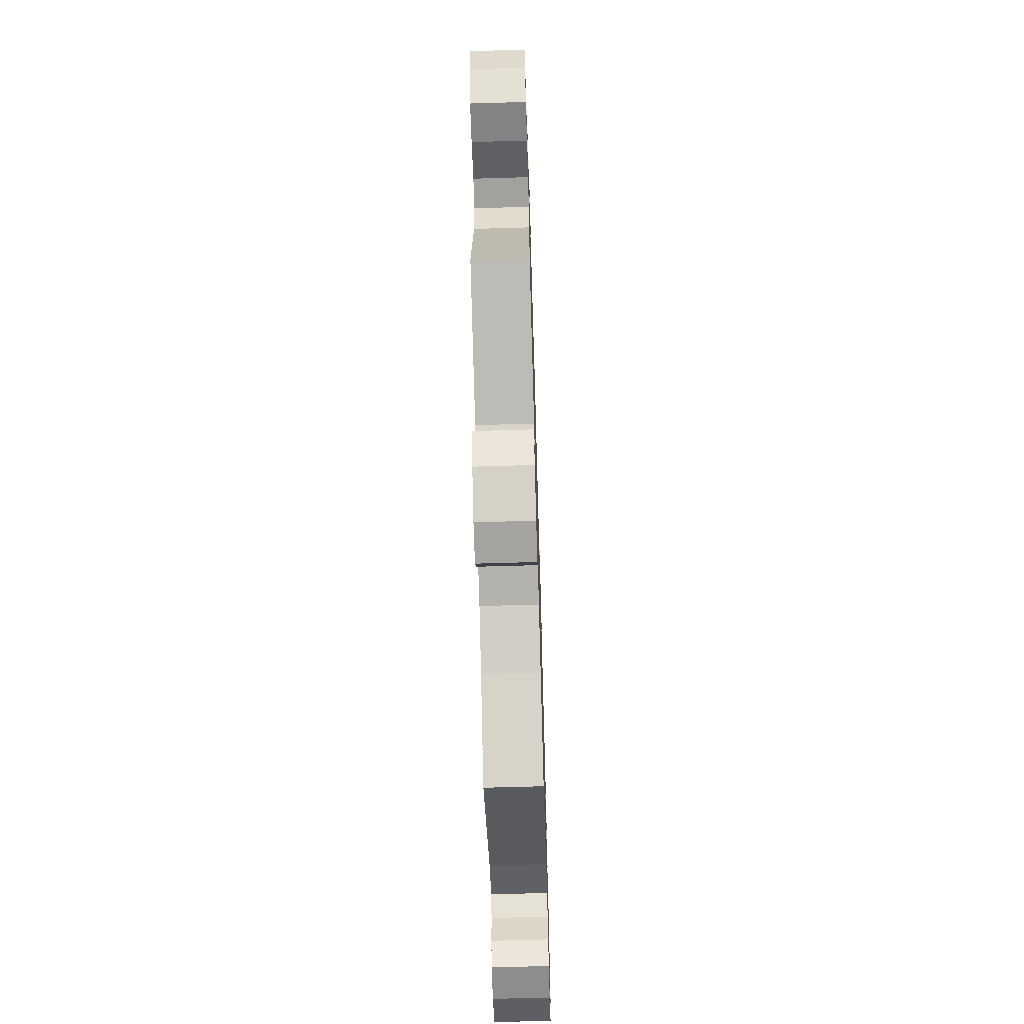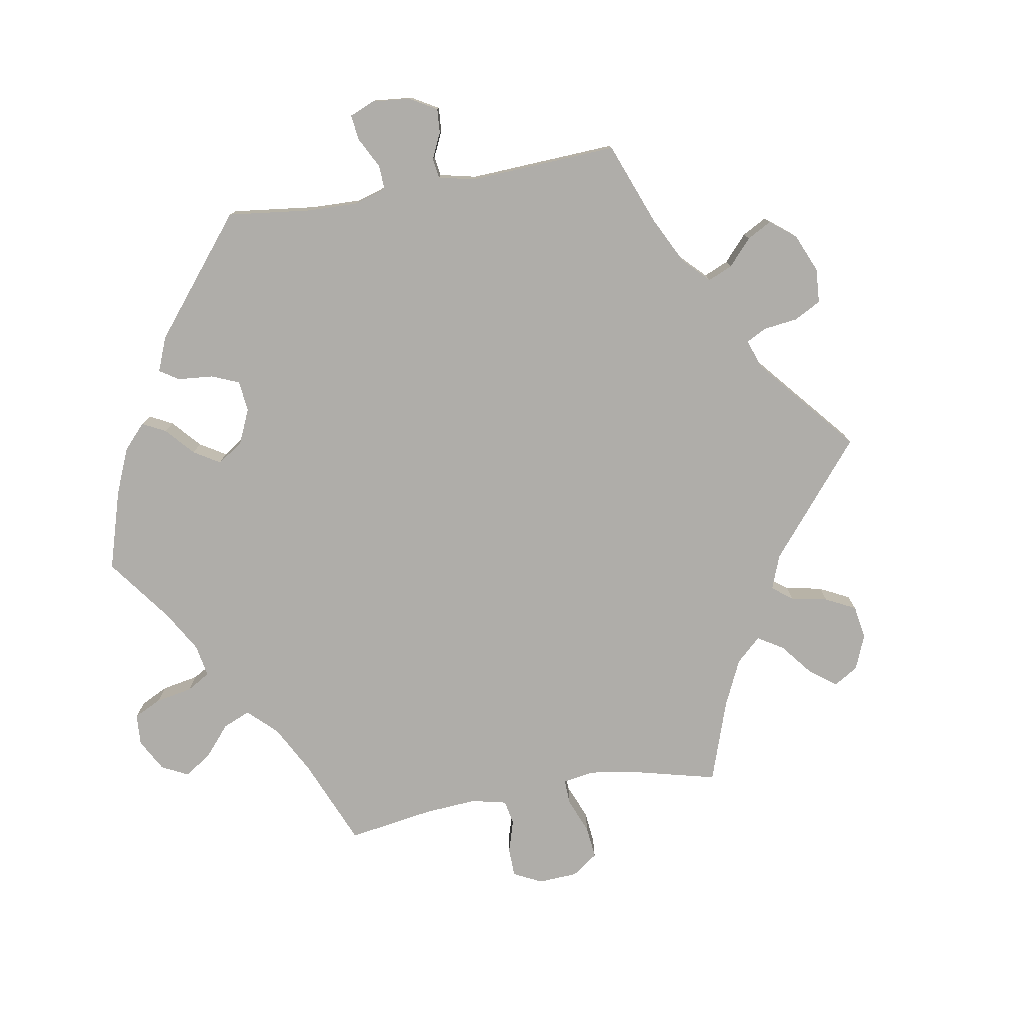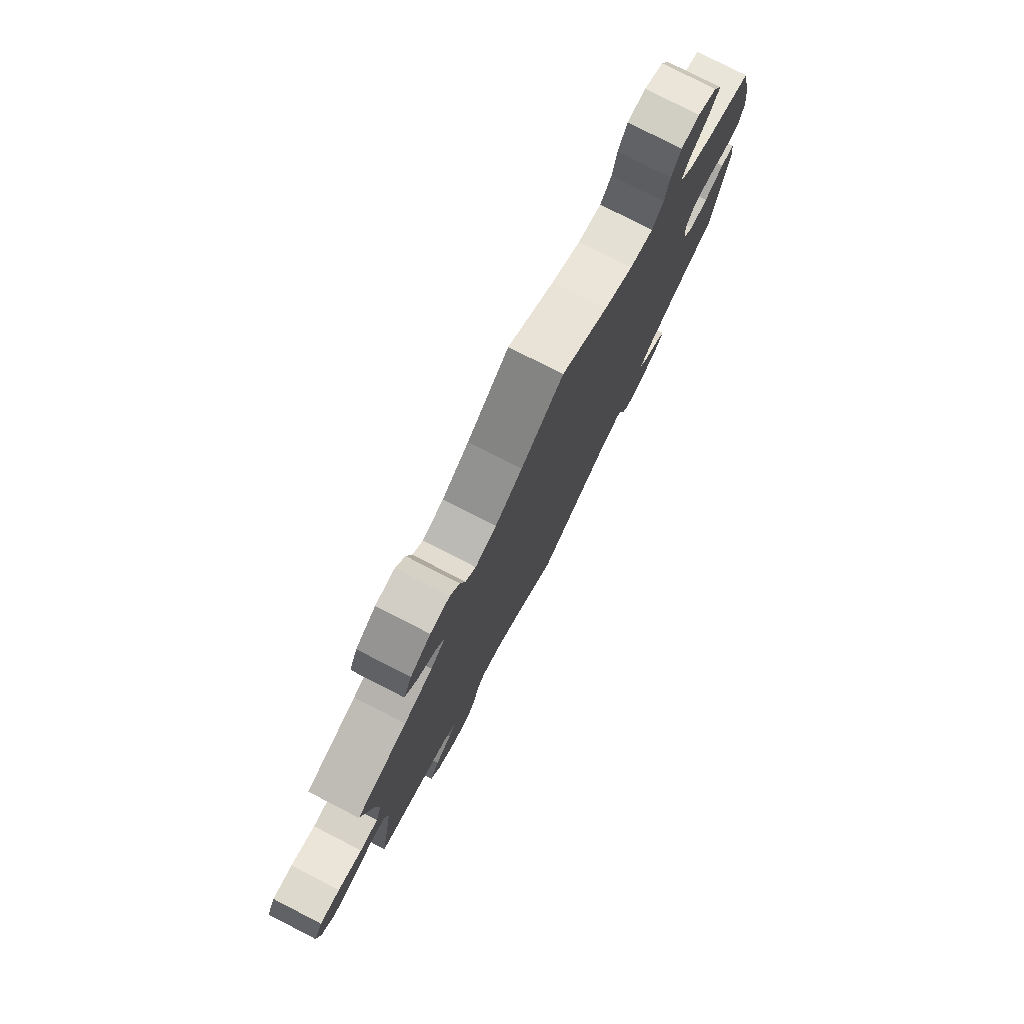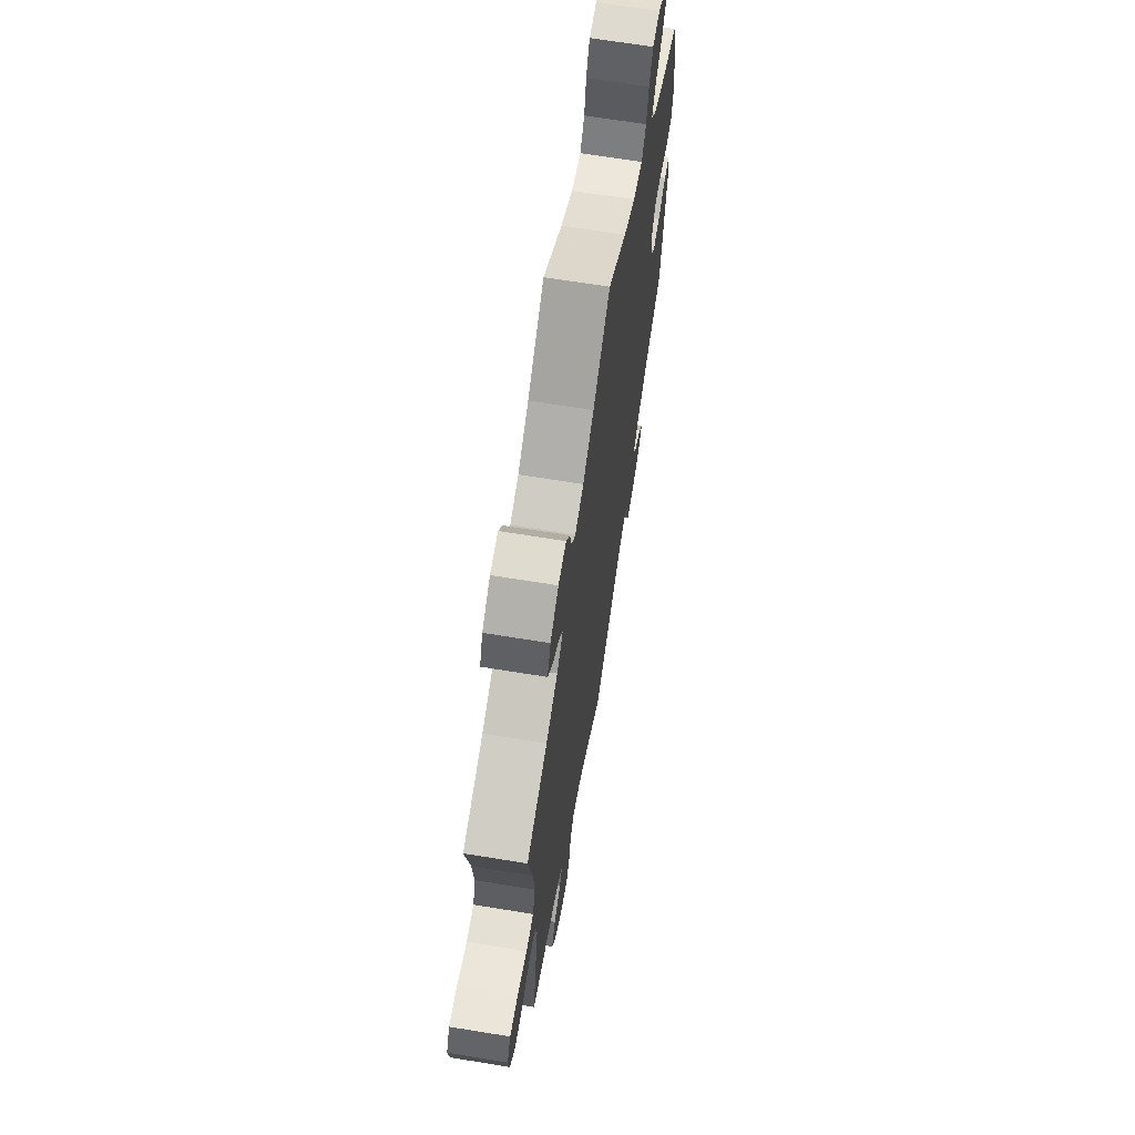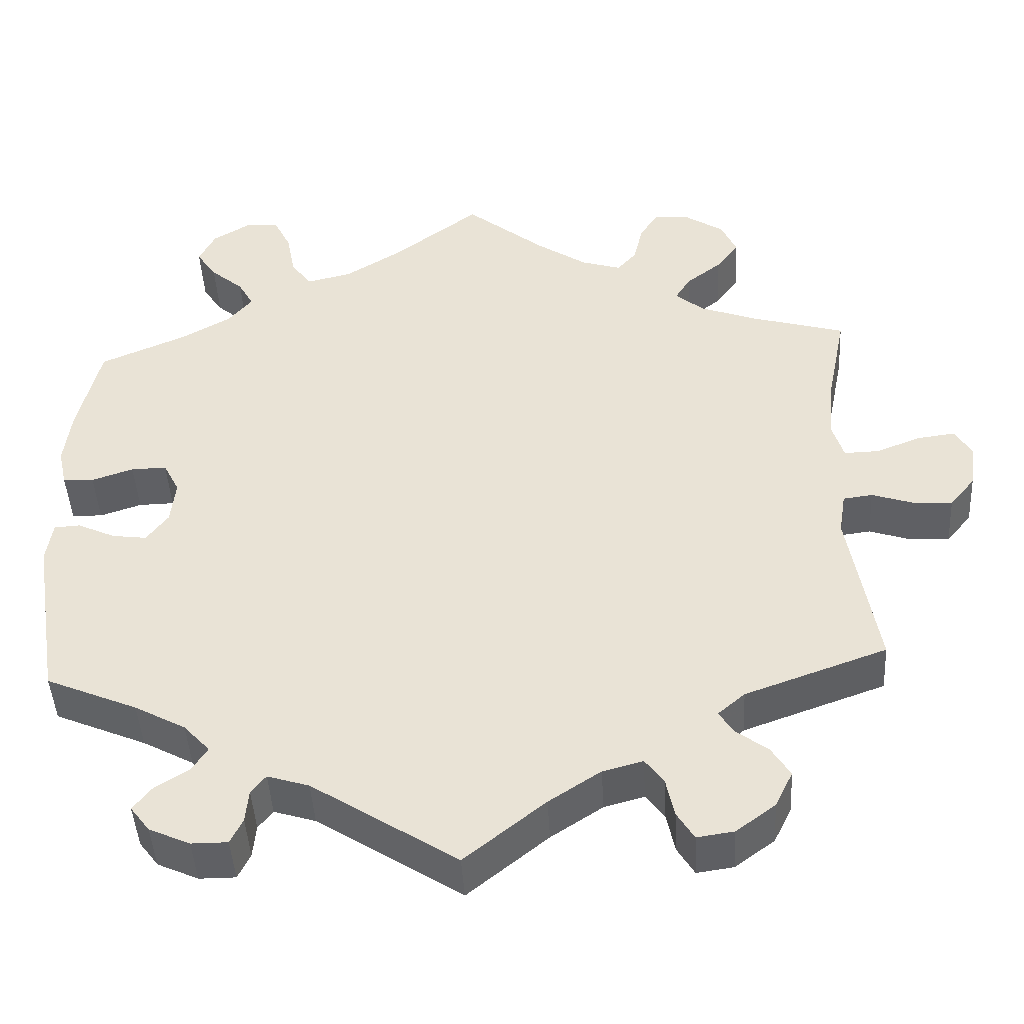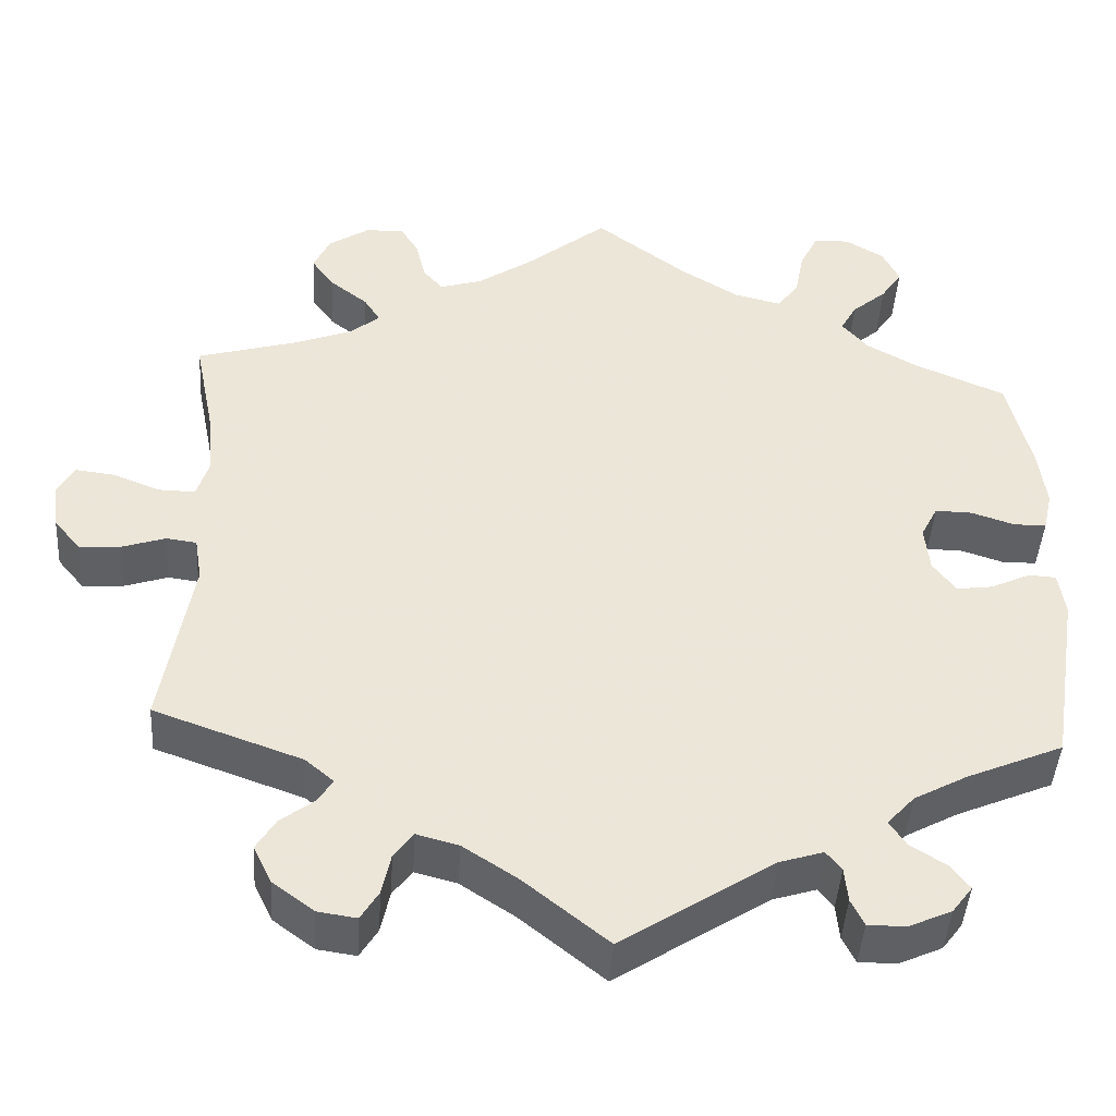
<metadata>
{"format":"obj","ext":"obj","renderer":"f3d","projection":"perspective","resolution":1024,"background":"white","views":[{"elev":-64.6,"azim":-88.3,"up":"+Z"},{"elev":-77.3,"azim":159.8,"up":"+Y"},{"elev":78.8,"azim":-62.9,"up":"+Z"},{"elev":66.8,"azim":-80.7,"up":"+Z"},{"elev":-45.2,"azim":-176.8,"up":"+Z"},{"elev":-44.2,"azim":-3.6,"up":"+Z"}]}
</metadata>
<code>
v -0.221 0.07 0.475
v 0.424 0.07 0.359
v 0.382 0.07 -0.493
v -0.328 0.07 -0.591
v 0.349 0.07 0.617
v 0.328 0.07 -0.581
v -0.336 0.07 -0.435
v -0.341 0.07 0.373
v 0.575 0.07 0.112
v 0.403 0.07 0.039
v -0.281 0.07 0.592
v 0.261 0.07 -0.505
v -0.258 0.07 -0.562
v -0.379 0.07 -0.553
v 0.537 0.07 -0.31
v 0.573 0.07 -0.085
v -0.378 0.07 -0.467
v 0.244 0.07 0.474
v 0.537 0.07 0.31
v 0.524 0.07 0.061
v -0.28 0.07 -0.598
v -0.685 0.07 -0.011
v 0.186 0.07 0.488
v 0 0.07 -0.62
v -0.652 0.07 -0.051
v -0.37 0.07 0.472
v 0.329 0.07 0.433
v 0.418 0.07 -0.361
v 0.566 0.07 0.186
v -0.399 0.07 0.512
v 0.282 0.07 0.569
v 0.361 0.07 0.395
v -0.318 0.07 -0.406
v -0.5 0.07 -0.09
v 0.531 0.07 -0.028
v 0.565 0.07 -0.03
v -0.693 0.07 0.046
v 0.47 0.07 0.079
v 0.304 0.07 0.614
v -0.304 0.07 0.404
v 0.188 0.07 -0.498
v 0.397 0.07 0.588
v -0.402 0.07 -0.506
v -0.511 0.07 0.18
v 0.409 0.07 -0.019
v -0.171 0.07 -0.492
v -0.324 0.07 0.436
v 0.437 0.07 -0.057
v -0.504 0.07 0.103
v 0.352 0.07 -0.397
v -0.104 0.07 -0.536
v 0.418 0.07 0.545
v 0.281 0.07 -0.581
v 0.381 0.07 -0.557
v 0.406 0.07 -0.524
v 0.114 0.07 0.533
v 0.265 0.07 -0.548
v -0.601 0.07 -0.048
v 0.392 0.07 0.506
v 0.424 0.07 0.08
v -0.246 0.07 0.504
v 0.349 0.07 0.469
v -0.379 0.07 0.556
v 0.242 0.07 -0.481
v -0.353 0.07 -0.376
v -0.623 0.07 0.078
v -0.223 0.07 -0.478
v -0.412 0.07 0.346
v -0.672 0.07 0.084
v -0.258 0.07 0.555
v 0.271 0.07 0.51
v -0 0.07 0.62
v -0.509 0.07 -0.035
v 0.318 0.07 -0.434
v 0.564 0.07 0.063
v -0.564 0.07 0.055
v -0.247 0.07 -0.51
v -0.329 0.07 0.589
v -0.537 0.07 -0.31
v 0.338 0.07 -0.465
v -0.519 0.07 0.054
v -0.537 0.07 0.31
v -0.103 0.07 0.536
v 0.482 0.07 -0.051
v -0.547 0.07 -0.03
v -0.169 0.07 0.491
v -0.221 -0 0.475
v 0.424 -0 0.359
v 0.382 -0 -0.493
v -0.328 -0 -0.591
v 0.349 -0 0.617
v 0.328 -0 -0.581
v -0.336 -0 -0.435
v -0.341 -0 0.373
v 0.575 -0 0.112
v 0.403 -0 0.039
v -0.281 -0 0.592
v 0.261 -0 -0.505
v -0.258 -0 -0.562
v -0.379 -0 -0.553
v 0.537 -0 -0.31
v 0.573 -0 -0.085
v -0.378 -0 -0.467
v 0.244 -0 0.474
v 0.537 -0 0.31
v 0.524 -0 0.061
v -0.28 -0 -0.598
v -0.685 -0 -0.011
v 0.186 -0 0.488
v 0 -0 -0.62
v -0.652 -0 -0.051
v -0.37 -0 0.472
v 0.329 -0 0.433
v 0.418 -0 -0.361
v 0.566 -0 0.186
v -0.399 -0 0.512
v 0.282 -0 0.569
v 0.361 -0 0.395
v -0.318 -0 -0.406
v -0.5 -0 -0.09
v 0.531 -0 -0.028
v 0.565 -0 -0.03
v -0.693 -0 0.046
v 0.47 -0 0.079
v 0.304 -0 0.614
v -0.304 -0 0.404
v 0.188 -0 -0.498
v 0.397 -0 0.588
v -0.402 -0 -0.506
v -0.511 -0 0.18
v 0.409 -0 -0.019
v -0.171 -0 -0.492
v -0.324 -0 0.436
v 0.437 -0 -0.057
v -0.504 -0 0.103
v 0.352 -0 -0.397
v -0.104 -0 -0.536
v 0.418 -0 0.545
v 0.281 -0 -0.581
v 0.381 -0 -0.557
v 0.406 -0 -0.524
v 0.114 -0 0.533
v 0.265 -0 -0.548
v -0.601 -0 -0.048
v 0.392 -0 0.506
v 0.424 -0 0.08
v -0.246 -0 0.504
v 0.349 -0 0.469
v -0.379 -0 0.556
v 0.242 -0 -0.481
v -0.353 -0 -0.376
v -0.623 -0 0.078
v -0.223 -0 -0.478
v -0.412 -0 0.346
v -0.672 -0 0.084
v -0.258 -0 0.555
v 0.271 -0 0.51
v -0 -0 0.62
v -0.509 -0 -0.035
v 0.318 -0 -0.434
v 0.564 -0 0.063
v -0.564 -0 0.055
v -0.247 -0 -0.51
v -0.329 -0 0.589
v -0.537 -0 -0.31
v 0.338 -0 -0.465
v -0.519 -0 0.054
v -0.537 -0 0.31
v -0.103 -0 0.536
v 0.482 -0 -0.051
v -0.547 -0 -0.03
v -0.169 -0 0.491
f 2 19 29 9
f 32 2 9 75
f 27 32 75 20
f 42 52 59 62
f 42 62 27
f 5 42 27
f 71 31 39 5
f 71 5 27
f 18 71 27 20
f 83 72 56
f 86 83 56 23
f 1 86 23 18
f 78 11 70 61
f 78 61 1
f 63 78 1
f 47 26 30 63
f 40 47 63 1
f 44 82 68
f 49 44 68 8
f 81 49 8 40
f 37 69 66 76
f 37 76 81
f 22 37 81
f 85 58 25 22
f 73 85 22 81
f 34 73 81 40
f 65 79 34 40
f 14 43 17 7
f 14 7 33
f 4 14 33
f 77 13 21 4
f 67 77 4 33
f 46 67 33 65
f 41 24 51
f 64 41 51 46
f 6 53 57 12
f 6 12 64
f 54 6 64
f 80 3 55 54
f 74 80 54 64
f 50 74 64 46
f 36 16 15 28
f 84 35 36 28
f 48 84 28 50
f 45 48 50 46
f 1 18 20 38
f 40 1 38 60
f 65 40 60 10
f 10 45 46 65
f 95 115 105 88
f 161 95 88 118
f 106 161 118 113
f 148 145 138 128
f 113 148 128
f 113 128 91
f 91 125 117 157
f 113 91 157
f 106 113 157 104
f 142 158 169
f 109 142 169 172
f 104 109 172 87
f 147 156 97 164
f 87 147 164
f 87 164 149
f 149 116 112 133
f 87 149 133 126
f 154 168 130
f 94 154 130 135
f 126 94 135 167
f 162 152 155 123
f 167 162 123
f 167 123 108
f 108 111 144 171
f 167 108 171 159
f 126 167 159 120
f 126 120 165 151
f 93 103 129 100
f 119 93 100
f 119 100 90
f 90 107 99 163
f 119 90 163 153
f 151 119 153 132
f 137 110 127
f 132 137 127 150
f 98 143 139 92
f 150 98 92
f 150 92 140
f 140 141 89 166
f 150 140 166 160
f 132 150 160 136
f 114 101 102 122
f 114 122 121 170
f 136 114 170 134
f 132 136 134 131
f 124 106 104 87
f 146 124 87 126
f 96 146 126 151
f 151 132 131 96
f 29 115 95 9
f 9 95 161 75
f 75 161 106 20
f 20 106 124 38
f 38 124 146 60
f 60 146 96 10
f 10 96 131 45
f 45 131 134 48
f 48 134 170 84
f 84 170 121 35
f 35 121 122 36
f 36 122 102 16
f 16 102 101 15
f 15 101 114 28
f 28 114 136 50
f 50 136 160 74
f 74 160 166 80
f 80 166 89 3
f 3 89 141 55
f 55 141 140 54
f 54 140 92 6
f 6 92 139 53
f 53 139 143 57
f 57 143 98 12
f 12 98 150 64
f 64 150 127 41
f 41 127 110 24
f 24 110 137 51
f 51 137 132 46
f 46 132 153 67
f 67 153 163 77
f 77 163 99 13
f 13 99 107 21
f 21 107 90 4
f 4 90 100 14
f 14 100 129 43
f 43 129 103 17
f 17 103 93 7
f 7 93 119 33
f 33 119 151 65
f 65 151 165 79
f 79 165 120 34
f 34 120 159 73
f 73 159 171 85
f 85 171 144 58
f 58 144 111 25
f 25 111 108 22
f 22 108 123 37
f 37 123 155 69
f 69 155 152 66
f 66 152 162 76
f 76 162 167 81
f 81 167 135 49
f 49 135 130 44
f 44 130 168 82
f 82 168 154 68
f 68 154 94 8
f 8 94 126 40
f 40 126 133 47
f 47 133 112 26
f 26 112 116 30
f 30 116 149 63
f 63 149 164 78
f 78 164 97 11
f 11 97 156 70
f 70 156 147 61
f 61 147 87 1
f 1 87 172 86
f 86 172 169 83
f 83 169 158 72
f 72 158 142 56
f 56 142 109 23
f 23 109 104 18
f 18 104 157 71
f 71 157 117 31
f 31 117 125 39
f 39 125 91 5
f 5 91 128 42
f 42 128 138 52
f 52 138 145 59
f 59 145 148 62
f 62 148 113 27
f 27 113 118 32
f 32 118 88 2
f 2 88 105 19
f 19 105 115 29

</code>
